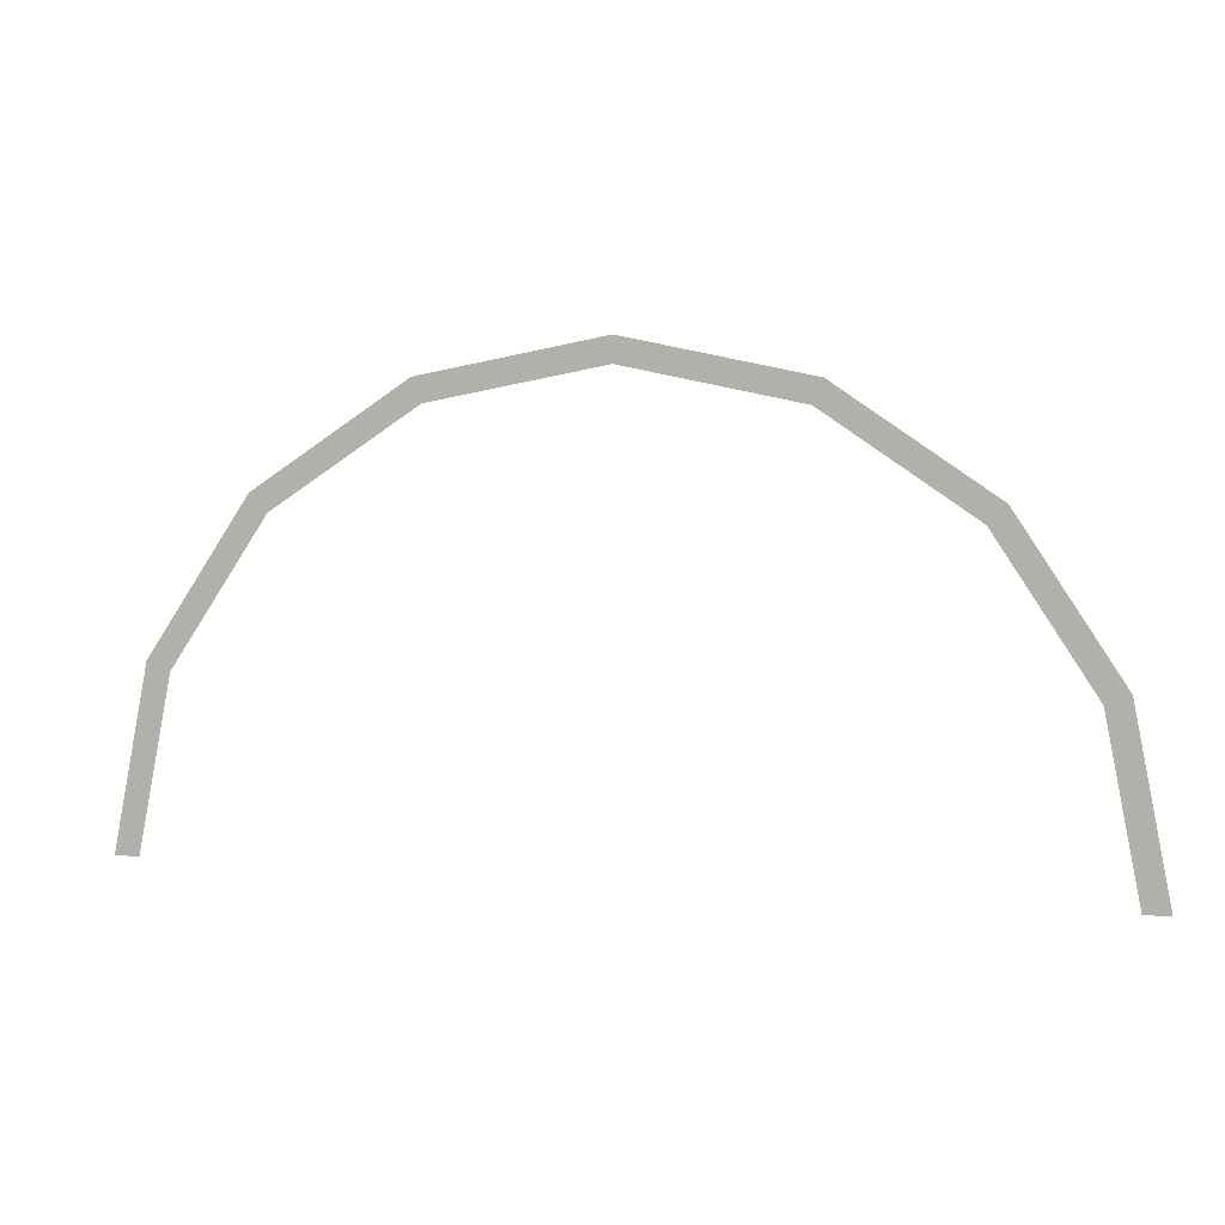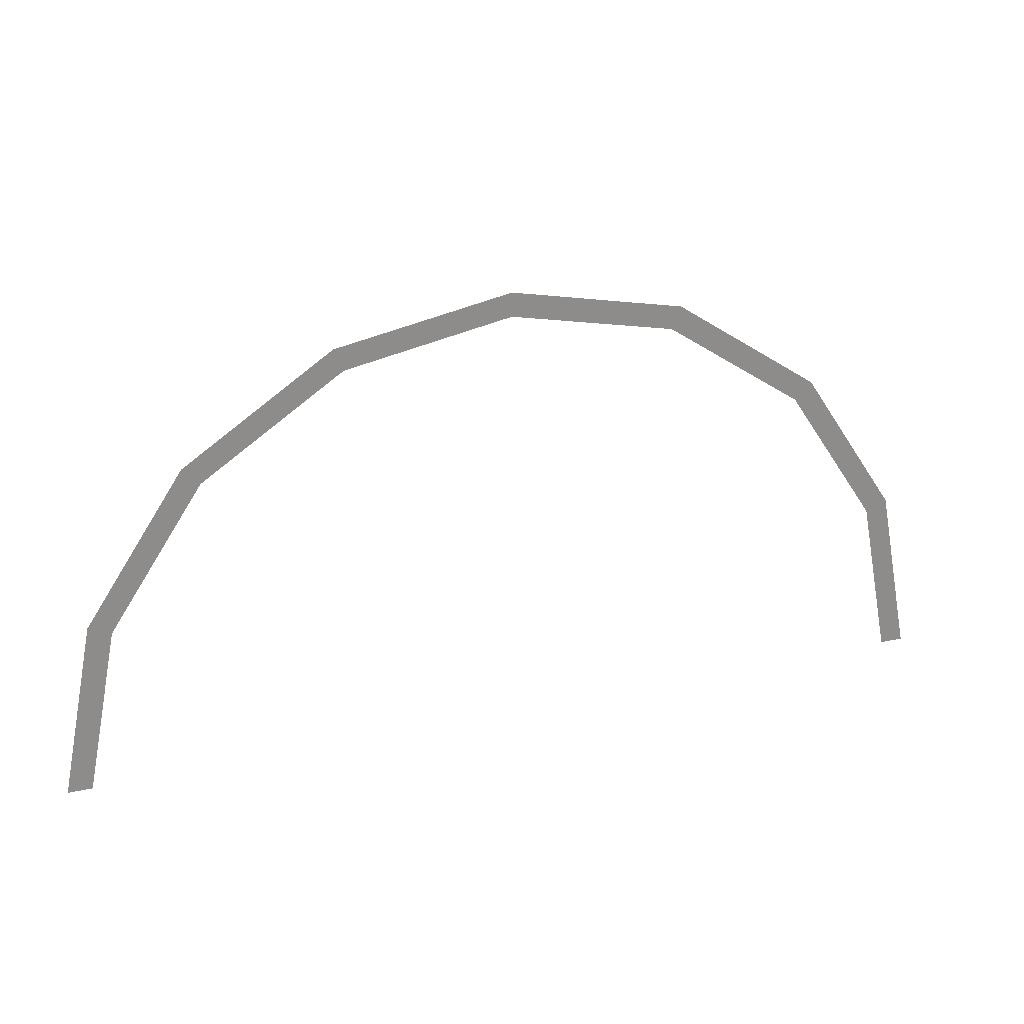
<metadata>
{"format":"obj","ext":"obj","renderer":"f3d","projection":"perspective","resolution":1024,"background":"white","views":[{"elev":5.9,"azim":15.1,"up":"+Z"},{"elev":25.5,"azim":160.4,"up":"+Z"}]}
</metadata>
<code>
v 0.9 0 0
v 0.95 0 0
v 0.8777 0 0.3636
v 0.8315 0 0.3444
v 0.8315 0 0.3444
v 0.8777 0 0.3636
v 0.6717 0 0.6717
v 0.6364 0 0.6364
v 0.6364 0 0.6364
v 0.6717 0 0.6717
v 0.3636 0 0.8777
v 0.3444 0 0.8315
v 0.3444 0 0.8315
v 0.3636 0 0.8777
v 0 0 0.95
v 0 0 0.9
v 0 0 0.9
v 0 0 0.95
v -0.3636 0 0.8777
v -0.3444 0 0.8315
v -0.3444 0 0.8315
v -0.3636 0 0.8777
v -0.6717 0 0.6717
v -0.6364 0 0.6364
v -0.6364 0 0.6364
v -0.6717 0 0.6717
v -0.8777 0 0.3636
v -0.8315 0 0.3444
v -0.8315 0 0.3444
v -0.8777 0 0.3636
v -0.95 0 0
v -0.9 0 0
g mesh664
f 1 2 3
f 3 4 1
f 5 6 7
f 7 8 5
f 9 10 11
f 11 12 9
f 13 14 15
f 15 16 13
f 17 18 19
f 19 20 17
f 21 22 23
f 23 24 21
f 25 26 27
f 27 28 25
f 29 30 31
f 31 32 29

</code>
